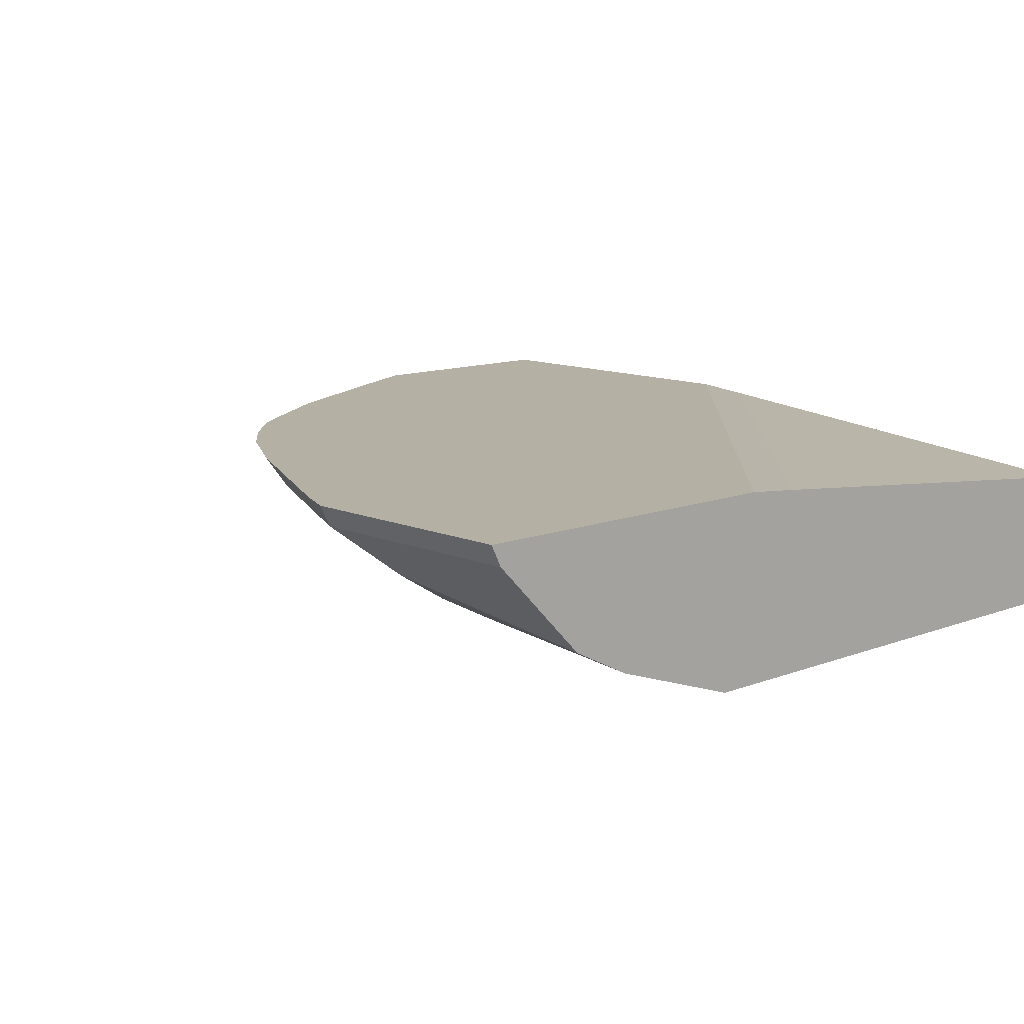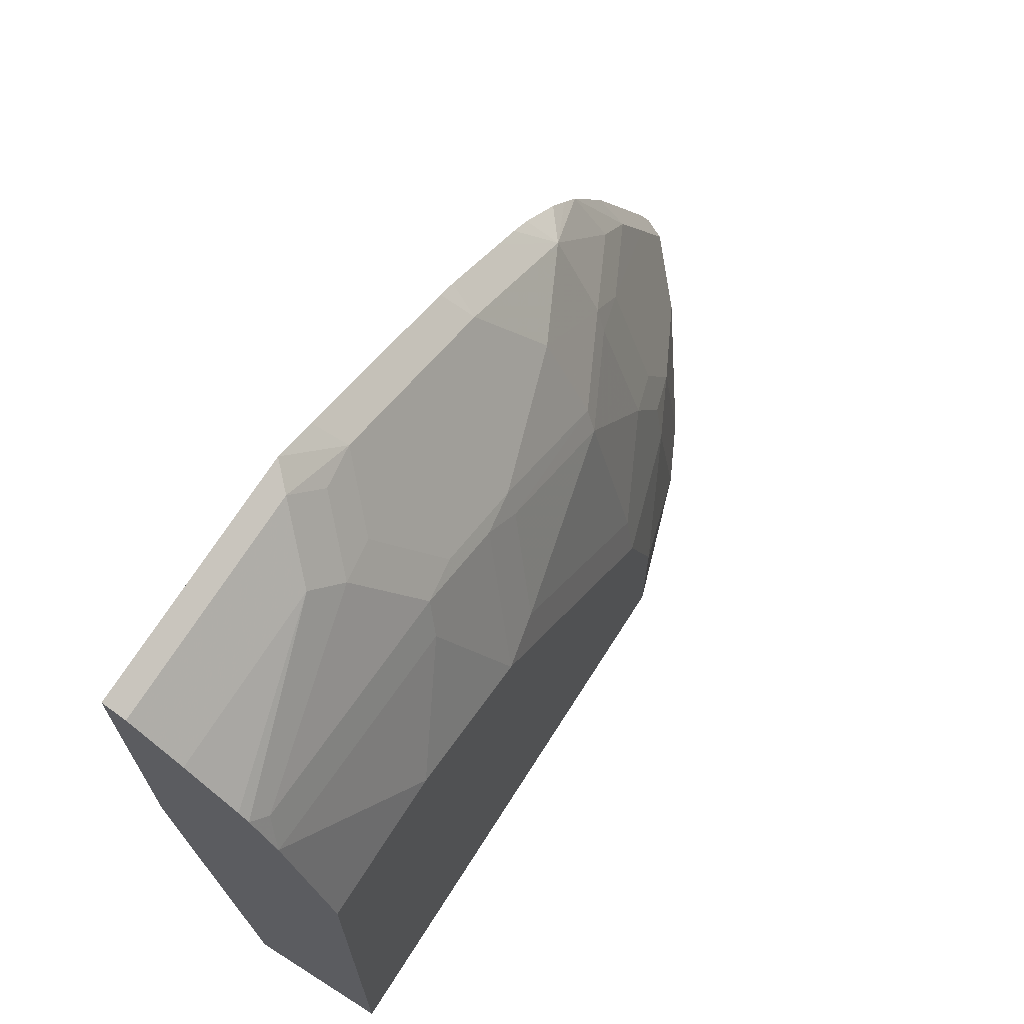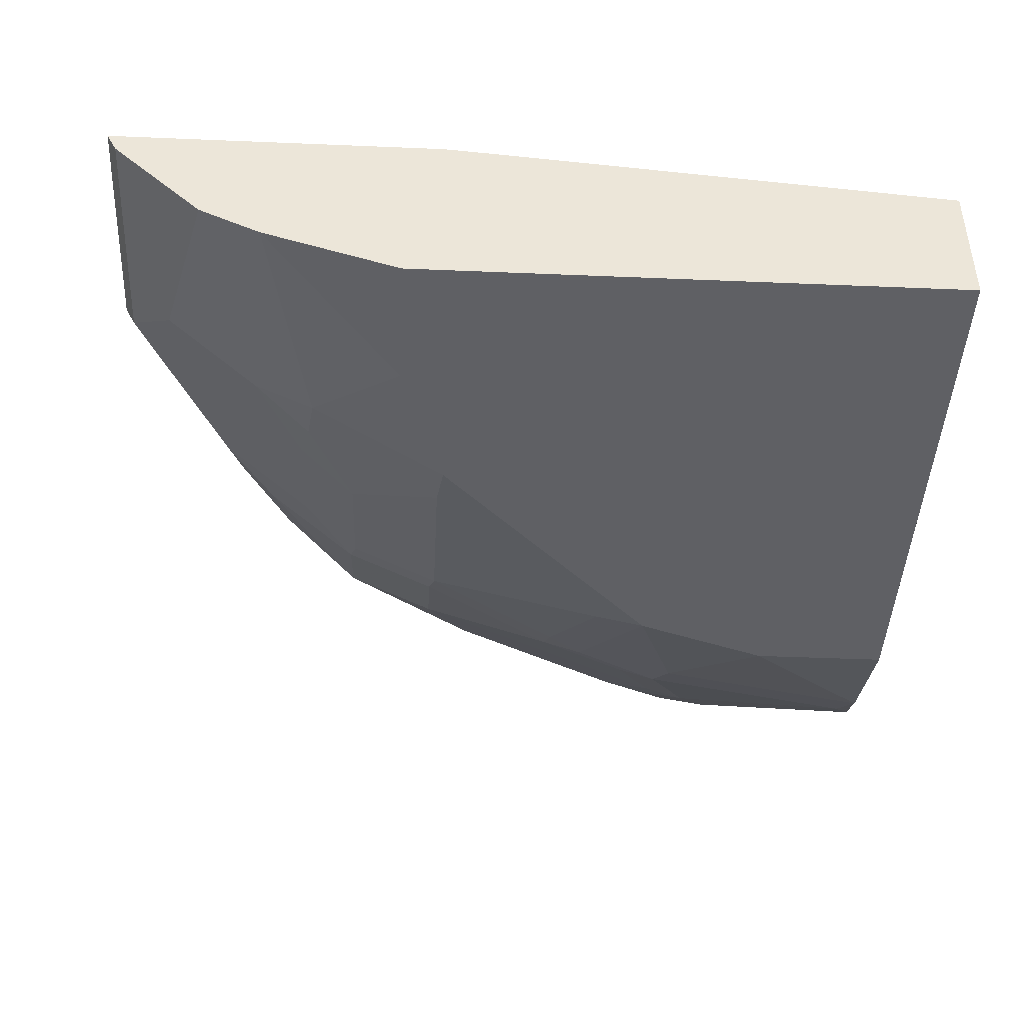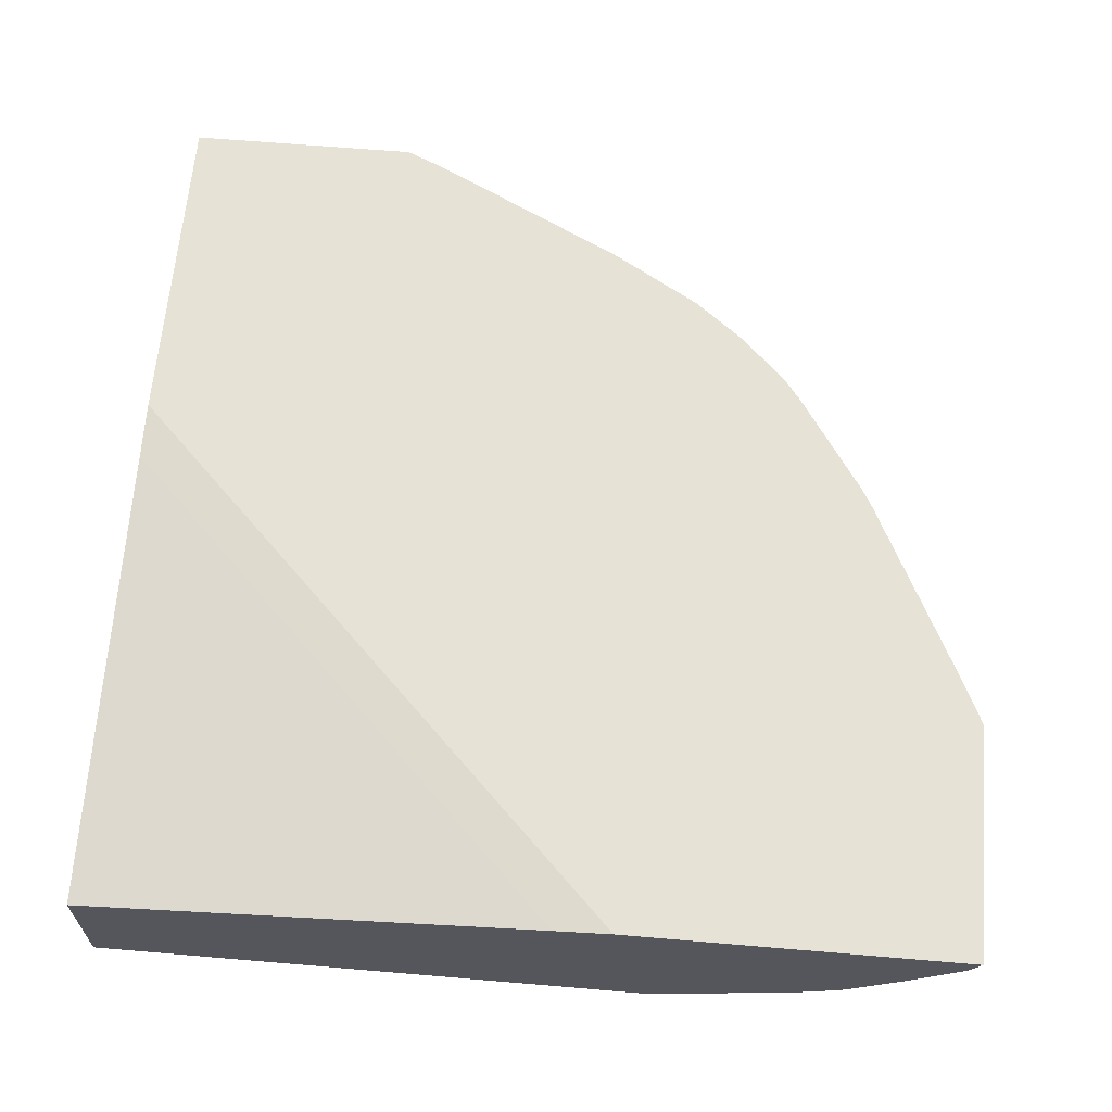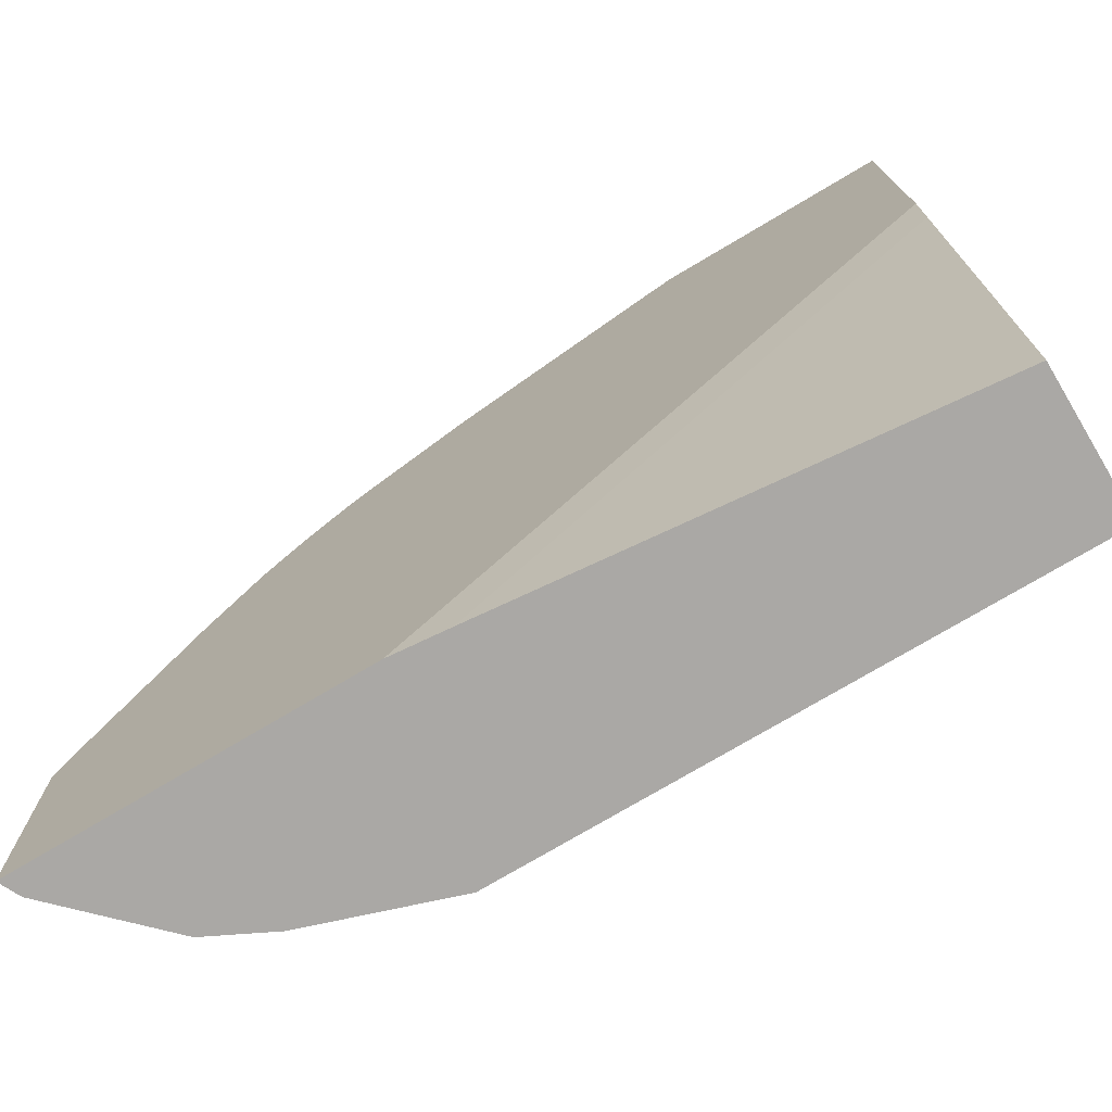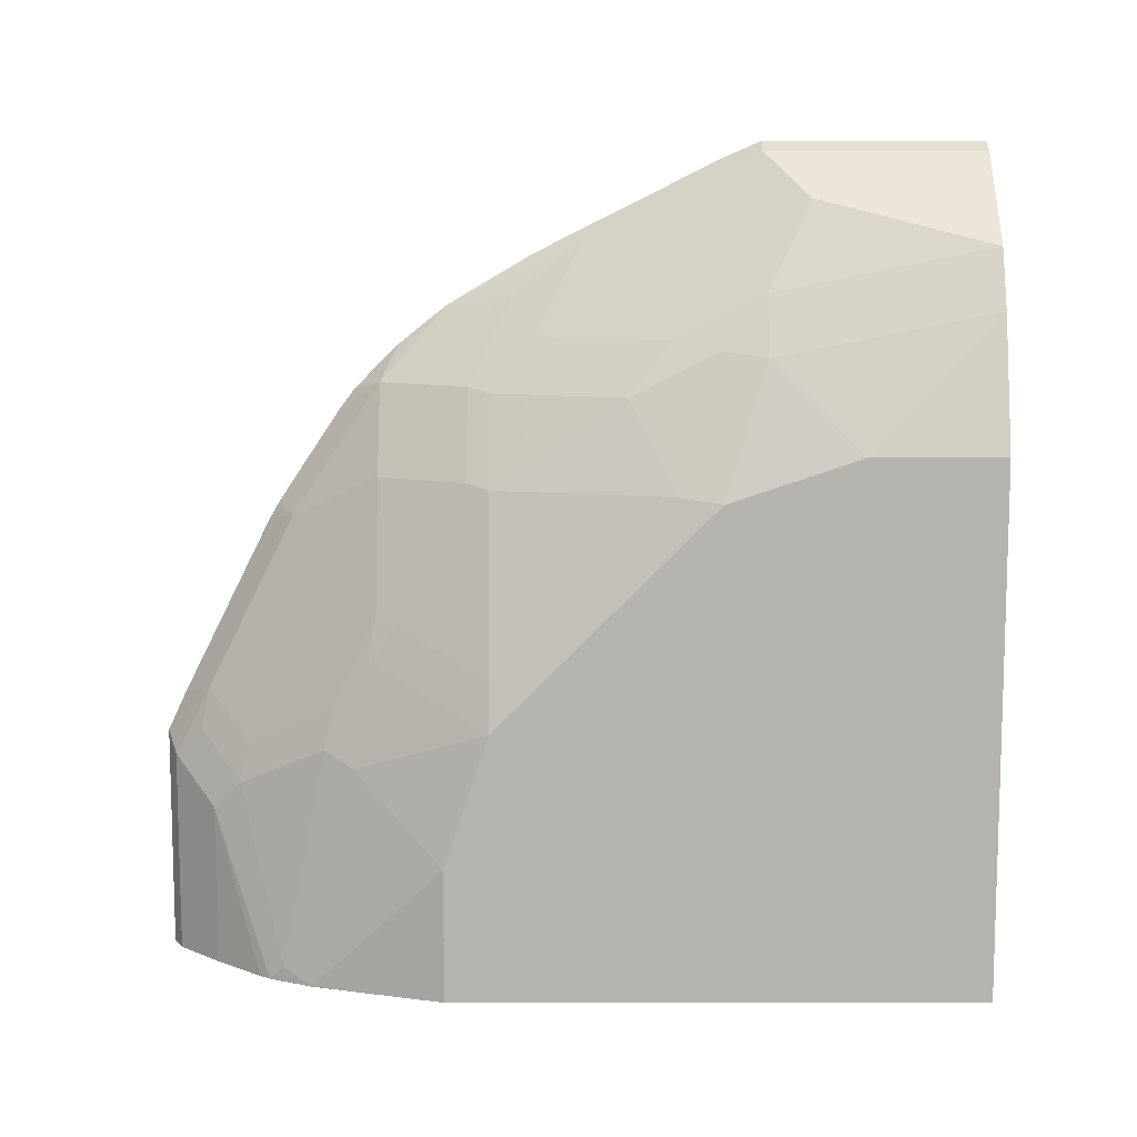
<metadata>
{"format":"obj","ext":"obj","renderer":"f3d","projection":"perspective","resolution":1024,"background":"white","views":[{"elev":11.5,"azim":136.6,"up":"+Y"},{"elev":69.8,"azim":-57.6,"up":"+Z"},{"elev":-43.7,"azim":177.2,"up":"+Y"},{"elev":63.7,"azim":-85.1,"up":"+Y"},{"elev":-75.2,"azim":-149.3,"up":"+Z"},{"elev":-79.9,"azim":90.0,"up":"+Y"}]}
</metadata>
<code>
v 0.7254 -0.66 0.0002152
v 0.7254 -0.66 0.1955
v 0.7166 -0.6775 0.0002152
v 0.4389 -0.66 0.0002152
v 0.7102 -0.66 0.2301
v 0.7166 -0.6775 0.1955
v 0.6775 -0.7166 0.0002152
v 0.3909 -0.6645 0.0002152
v -0.0001443 -0.6645 0.3909
v -0.0001443 -0.66 0.4389
v 0.6667 -0.66 0.3173
v 0.6775 -0.6775 0.2737
v 0.6775 -0.7166 0.1564
v 0.6384 -0.7557 0.0002152
v -0.0001443 -0.7036 0.0002152
v -0.0001443 -0.66 0.7254
v 0.6321 -0.66 0.3864
v 0.6384 -0.6775 0.3518
v 0.5603 -0.7166 0.3909
v 0.5603 -0.7557 0.2737
v 0.5993 -0.7557 0.1955
v 0.5472 -0.7818 0.1955
v 0.5863 -0.7817 0.0002152
v -0.0001443 -0.8208 0.0002152
v 0.2 -0.66 0.7254
v -0.0001443 -0.6775 0.7166
v 0.6276 -0.66 0.3953
v 0.584 -0.66 0.469
v 0.596 -0.684 0.4104
v 0.5179 -0.7231 0.4495
v 0.513 -0.7329 0.4299
v 0.513 -0.772 0.3127
v 0.5521 -0.772 0.2345
v 0.5081 -0.7818 0.2737
v 0.4348 -0.8111 0.2737
v 0.4299 -0.8208 0.2345
v 0.469 -0.8208 0.1173
v 0.469 -0.8208 0.0002152
v -0.0001443 -0.8208 0.469
v 0.1824 -0.6775 0.7166
v 0.2444 -0.684 0.684
v 0.2368 -0.66 0.708
v -0.0001443 -0.7166 0.6775
v 0.5674 -0.66 0.4902
v 0.5179 -0.684 0.5277
v 0.4397 -0.7231 0.5277
v 0.4397 -0.7622 0.4495
v 0.4348 -0.772 0.4299
v 0.3567 -0.8111 0.3518
v 0.3909 -0.8208 0.2737
v 6.88e-05 -0.7818 0.5863
v -0.0001443 -0.7817 0.5862
v 0.1173 -0.8208 0.469
v 0.1434 -0.7166 0.6775
v 0.2085 -0.6906 0.6905
v 0.2052 -0.7231 0.6449
v 0.3225 -0.684 0.6449
v 0.315 -0.66 0.6689
v -0.0001443 -0.7548 0.6349
v 0.5495 -0.66 0.5126
v 0.5103 -0.66 0.5517
v 0.4924 -0.66 0.5651
v 0.4698 -0.66 0.5803
v 0.4006 -0.684 0.6058
v 0.3225 -0.7622 0.5277
v 0.3177 -0.772 0.5081
v 0.2785 -0.8111 0.4299
v 0.3177 -0.8111 0.3909
v 0.3128 -0.8208 0.3518
v 0.01306 -0.7687 0.6124
v -0.0001443 -0.7621 0.6255
v 0.1955 -0.7818 0.5472
v 0.2346 -0.8208 0.4299
v 0.1694 -0.7296 0.6514
v 0.2085 -0.7687 0.5732
v 0.2444 -0.7622 0.5667
v 0.3931 -0.66 0.6298
v 0.4088 -0.66 0.6209
v 0.2867 -0.7687 0.5342
v 0.2736 -0.7818 0.5081
f 35 69 50
f 35 50 36
f 39 51 52
f 39 53 51
f 40 54 55
f 40 55 41
f 41 55 56
f 41 57 42
f 45 64 46
f 42 57 58
f 43 59 54
f 45 60 61
f 45 61 62
f 45 62 63
f 35 49 69
f 45 63 64
f 41 56 57
f 44 60 45
f 29 45 30
f 32 35 34
f 24 69 73
f 46 65 47
f 24 73 53
f 24 53 39
f 25 40 41
f 25 41 42
f 26 43 54
f 35 48 49
f 26 54 40
f 28 45 29
f 30 45 46
f 30 46 47
f 30 47 31
f 31 47 48
f 31 48 32
f 32 48 35
f 28 44 45
f 46 64 57
f 56 76 65
f 46 56 65
f 57 77 58
f 63 78 64
f 64 78 77
f 65 79 66
f 65 76 79
f 66 79 80
f 66 80 73
f 57 64 77
f 66 73 67
f 68 73 69
f 70 75 74
f 72 73 80
f 72 80 79
f 72 79 75
f 75 79 76
f 24 50 69
f 67 73 68
f 46 57 56
f 56 74 75
f 55 74 56
f 47 65 66
f 47 66 48
f 48 66 67
f 48 67 68
f 48 68 49
f 49 68 69
f 51 70 71
f 56 75 76
f 51 71 52
f 51 72 75
f 51 75 70
f 53 73 72
f 54 74 55
f 54 59 71
f 54 71 70
f 54 70 74
f 51 53 72
f 24 36 50
f 24 38 37
f 1 63 62
f 1 61 60
f 1 60 44
f 1 44 28
f 1 28 27
f 1 27 17
f 1 17 11
f 1 11 5
f 1 5 2
f 2 5 6
f 3 13 7
f 4 8 9
f 4 9 10
f 5 11 6
f 6 11 12
f 6 12 13
f 1 62 61
f 1 78 63
f 1 77 78
f 1 58 77
f 24 37 36
f 1 2 6
f 1 6 3
f 1 3 7
f 1 7 14
f 1 14 23
f 1 23 38
f 7 13 14
f 1 38 24
f 1 15 8
f 1 8 4
f 1 4 10
f 1 10 16
f 1 16 25
f 1 25 42
f 1 42 58
f 1 24 15
f 8 15 9
f 3 6 13
f 9 24 39
f 18 27 28
f 18 28 29
f 18 29 19
f 19 30 31
f 19 31 32
f 19 32 20
f 9 15 24
f 20 32 33
f 20 33 21
f 21 33 22
f 22 33 32
f 22 32 34
f 22 34 35
f 22 35 36
f 22 36 37
f 22 37 23
f 23 37 38
f 17 27 18
f 16 40 25
f 19 29 30
f 16 26 40
f 9 39 52
f 9 52 71
f 9 71 59
f 9 59 43
f 9 43 26
f 9 16 10
f 11 17 12
f 9 26 16
f 12 18 19
f 12 19 20
f 12 20 13
f 13 20 21
f 13 21 14
f 14 21 22
f 14 22 23
f 12 17 18

</code>
